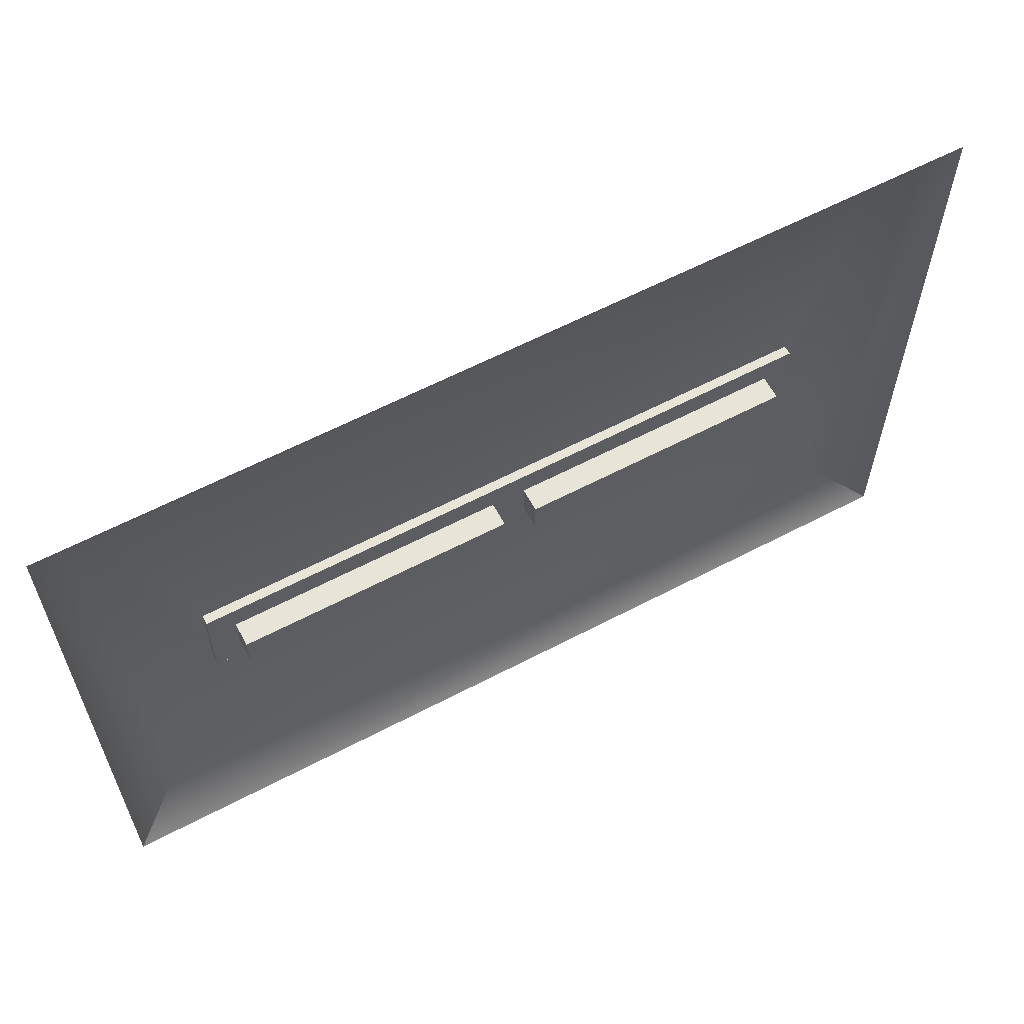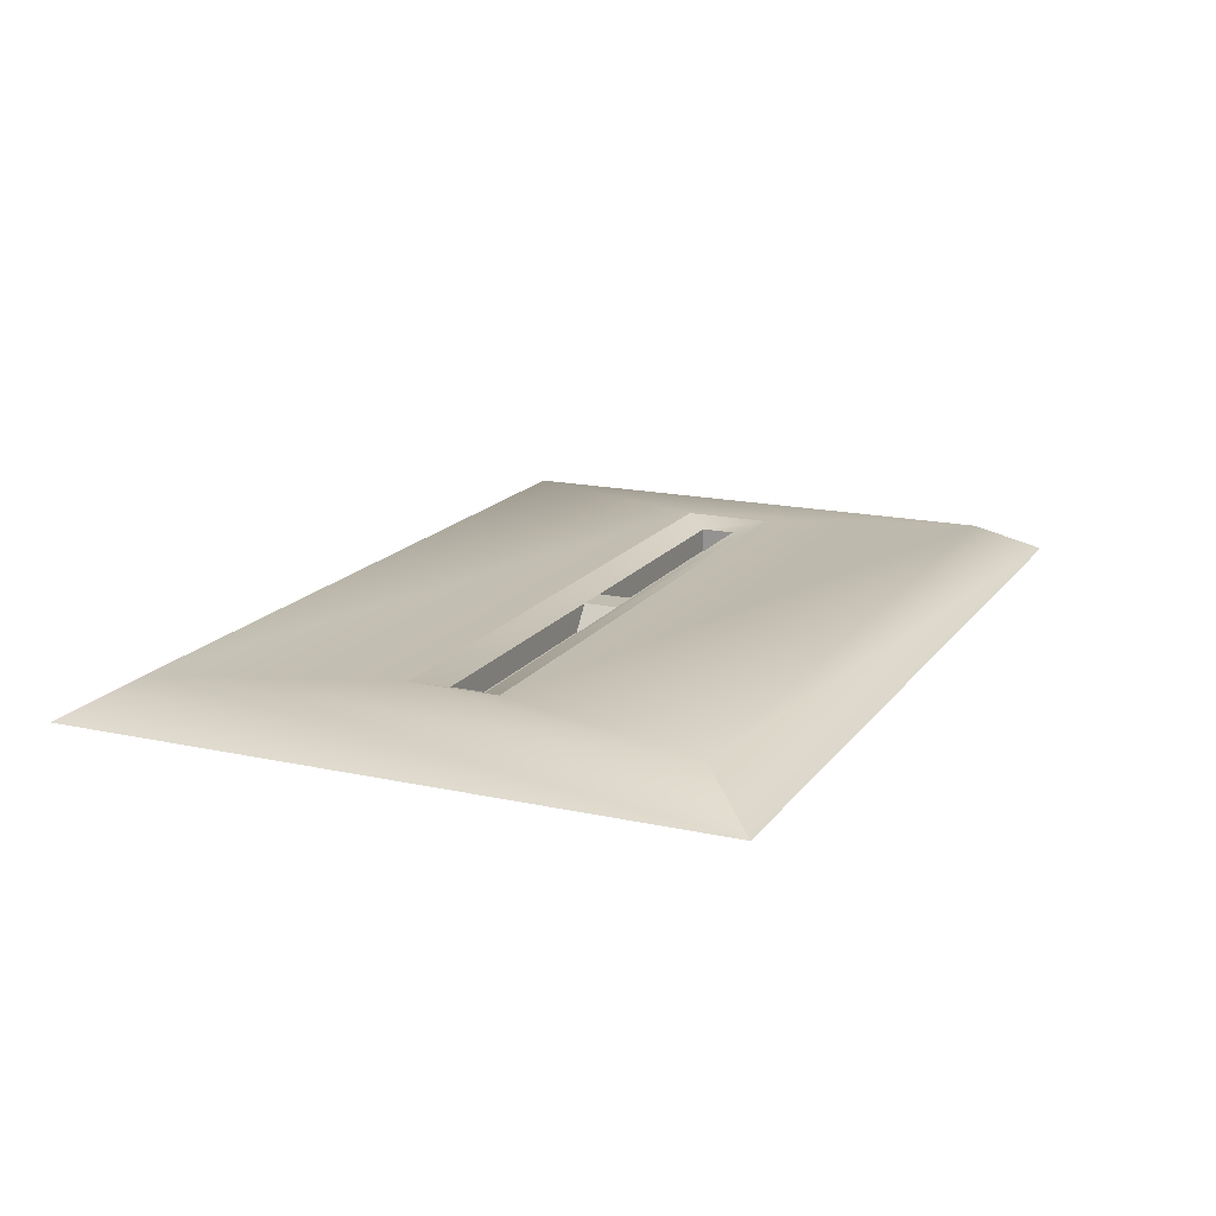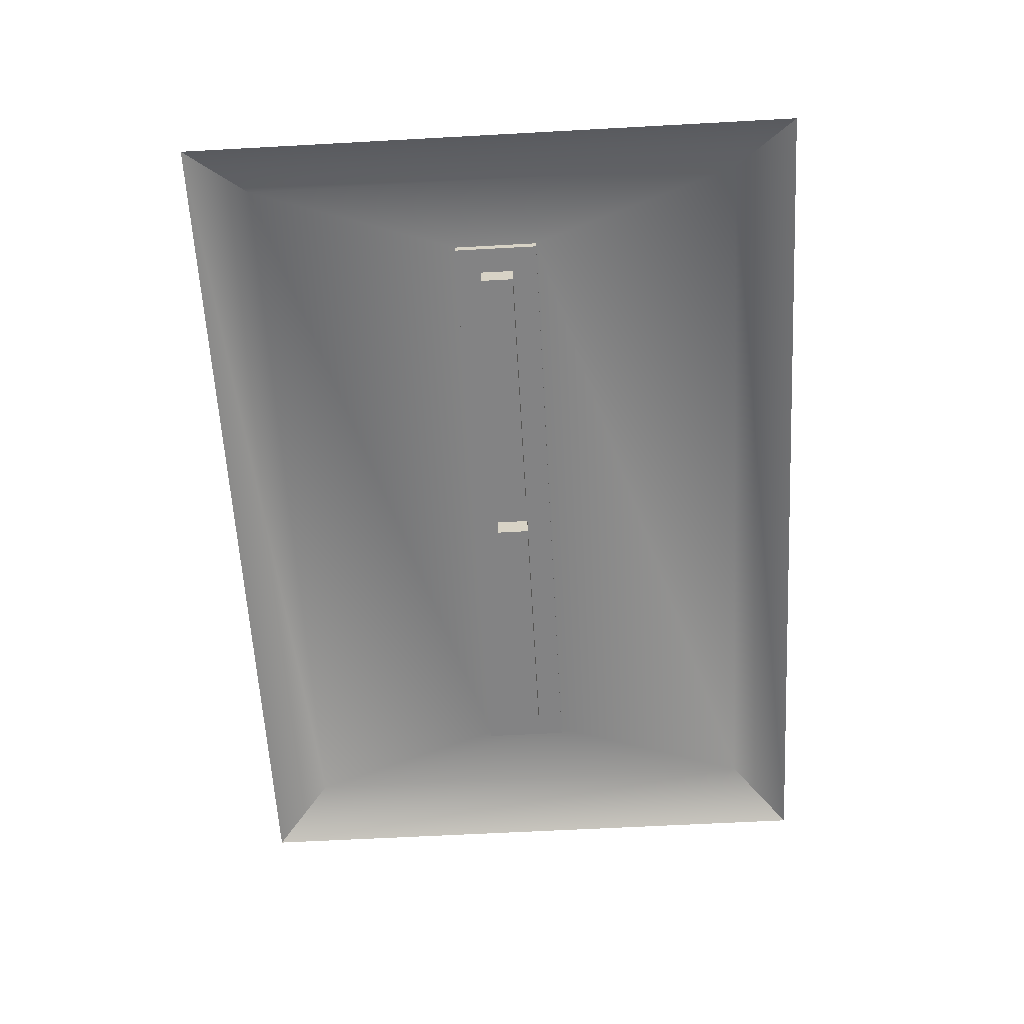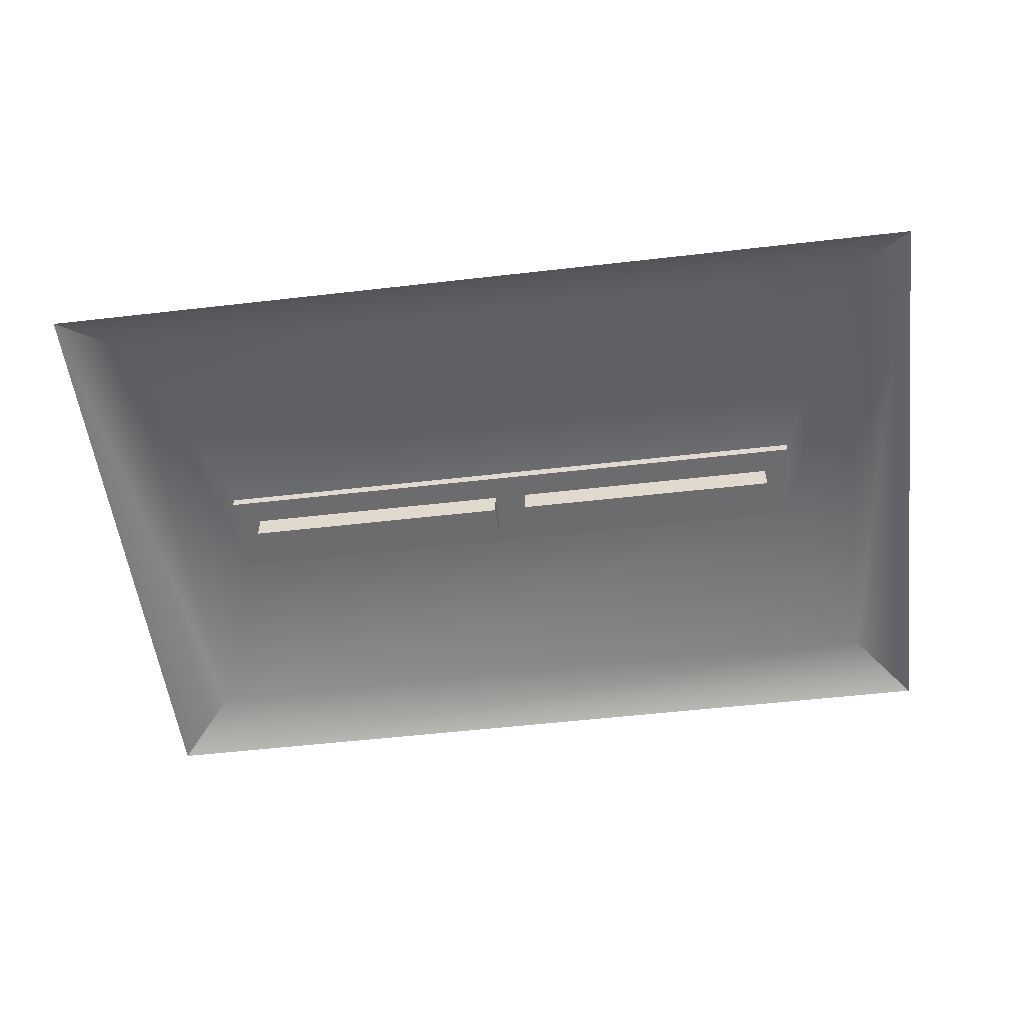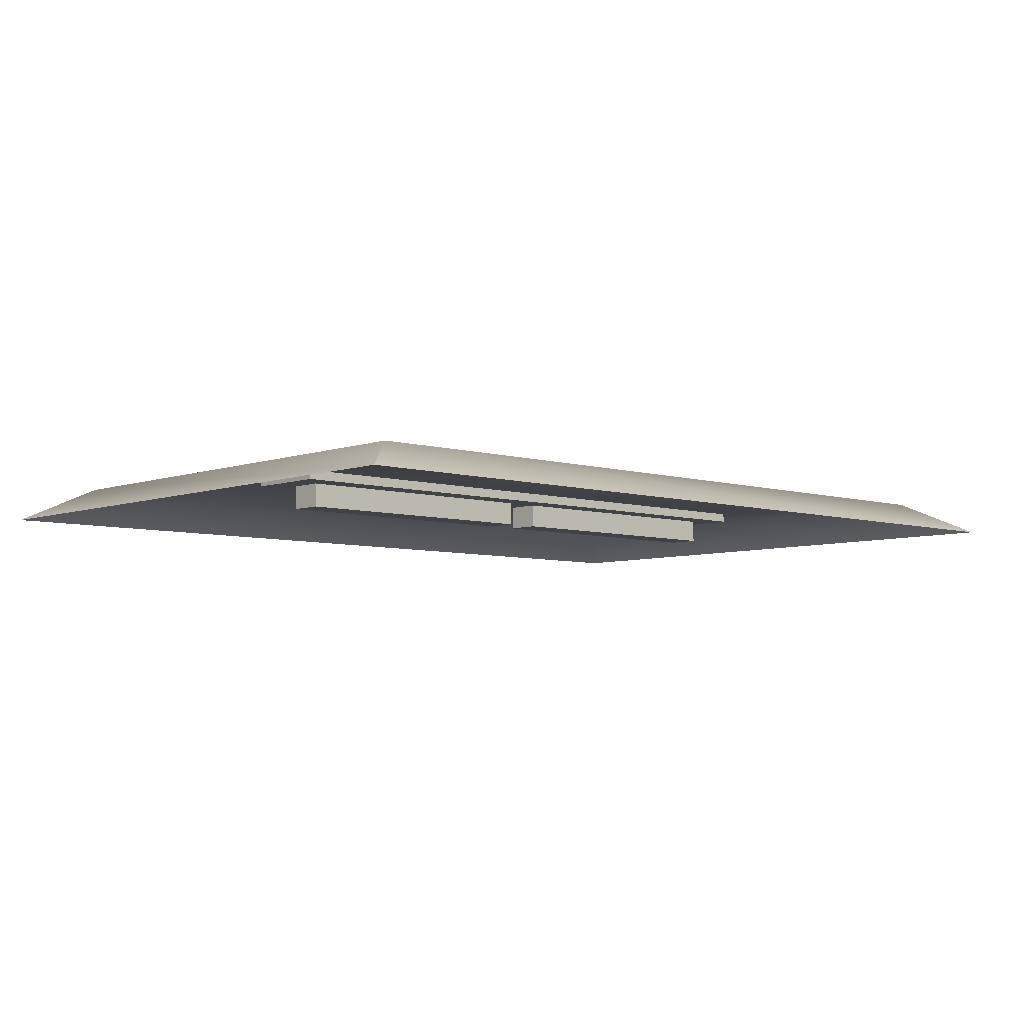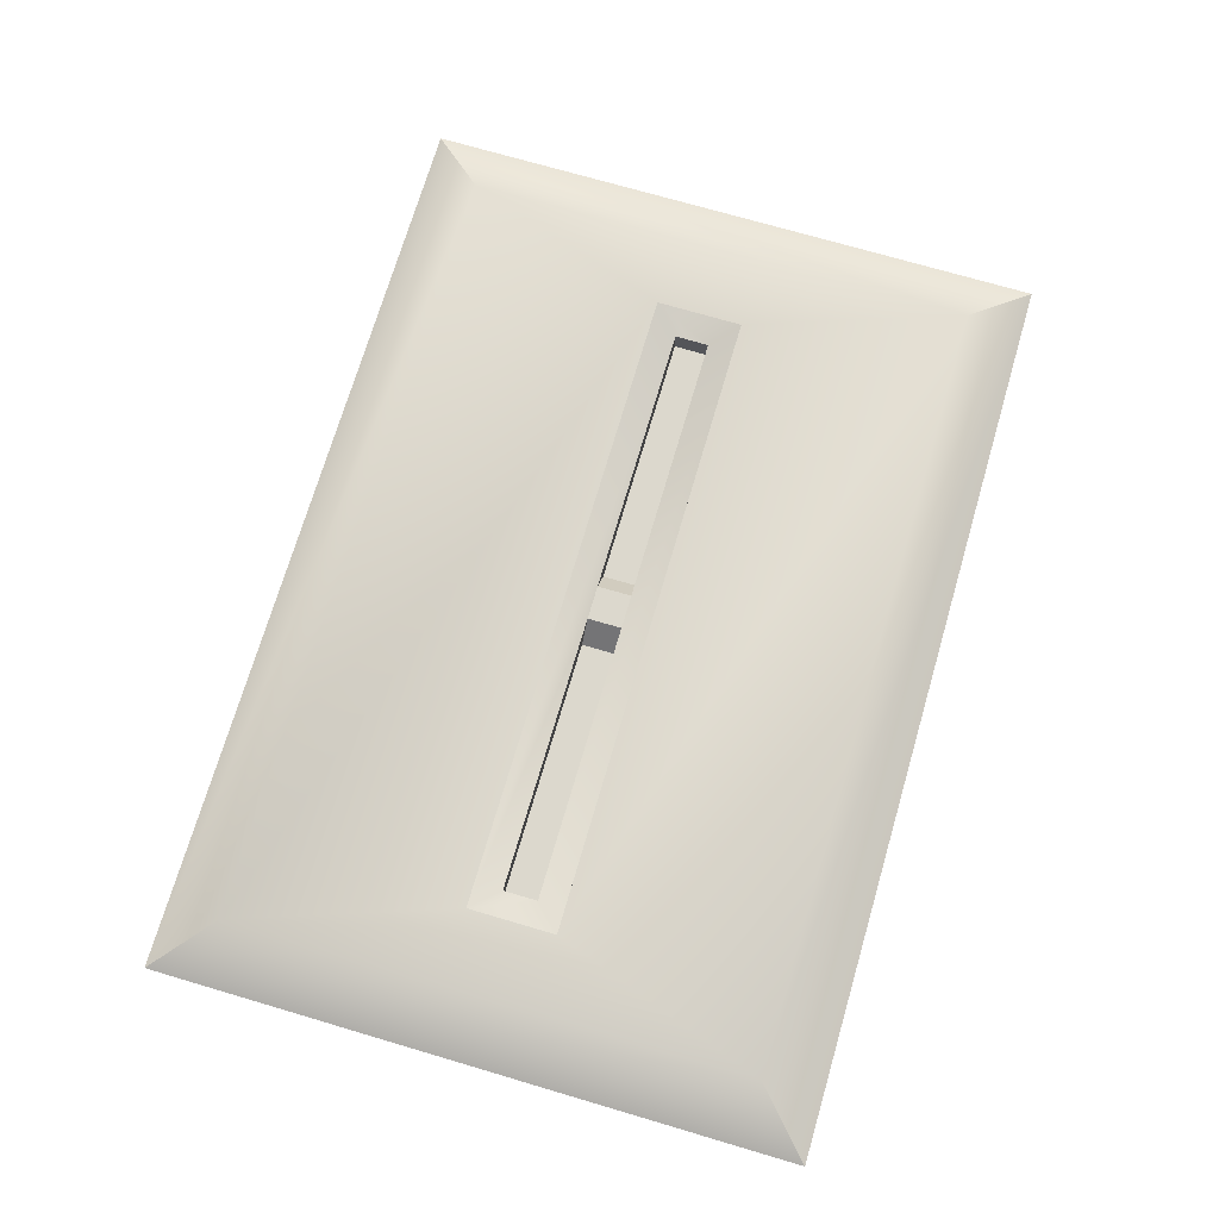
<metadata>
{"format":"obj","ext":"obj","renderer":"f3d","projection":"perspective","resolution":1024,"background":"white","views":[{"elev":60.7,"azim":-28.2,"up":"+Z"},{"elev":16.7,"azim":-65.9,"up":"+Y"},{"elev":-61.2,"azim":93.2,"up":"+Y"},{"elev":-53.8,"azim":7.0,"up":"+Y"},{"elev":-6.1,"azim":-42.5,"up":"+Y"},{"elev":72.4,"azim":106.4,"up":"+Y"}]}
</metadata>
<code>
o Group12/mesh23/mesh23-geometry#mesh23-geometry
v -0.001689 -0.2481 0.6613
v -0.1085 -0.2575 0.6613
v -0.1085 -0.2481 0.6613
v -0.009034 -0.2575 0.6613
v -0.1085 -0.2481 0.6745
v 0.01149 -0.2481 0.6613
v -0.001689 -0.2575 0.6613
v -0.009034 -0.2575 0.6745
v -0.1085 -0.2575 0.6745
v -0.1188 -0.2481 0.6849
v -0.1188 -0.2446 0.6849
v 0.1183 -0.2481 0.6613
v 0.01149 -0.2481 0.6745
v -0.001689 -0.2575 0.6745
v -0.001689 -0.2481 0.6745
v -0.1188 -0.2481 0.651
v 0.1286 -0.2481 0.6849
v -0.1188 -0.2446 0.651
v 0.1286 -0.2446 0.6849
v 0.01922 -0.2575 0.6613
v 0.01149 -0.2575 0.6613
v -0.1474 -0.2446 0.7681
v 0.1572 -0.2446 0.7681
v 0.1286 -0.2481 0.651
v 0.1286 -0.2446 0.651
v 0.1183 -0.2575 0.6613
v 0.01922 -0.2575 0.6745
v 0.01149 -0.2575 0.6745
v -0.1474 -0.2446 0.5678
v 0.1183 -0.2575 0.6745
v 0.1183 -0.2481 0.6745
v -0.1702 -0.2575 0.7909
v 0.18 -0.2575 0.7909
v 0.1572 -0.2446 0.5678
v -0.1702 -0.2575 0.545
v 0.18 -0.2575 0.545
f 1 2 3
f 2 1 4
f 3 2 1
f 4 1 2
f 2 5 3
f 3 5 2
f 3 6 1
f 1 6 3
f 3 6 1
f 1 6 3
f 7 4 1
f 1 4 7
f 1 8 4
f 4 8 1
f 8 2 4
f 4 2 8
f 5 2 9
f 9 2 5
f 10 3 5
f 5 3 10
f 11 3 5
f 5 3 11
f 3 12 6
f 6 12 3
f 3 12 6
f 6 12 3
f 13 1 6
f 6 1 13
f 14 4 7
f 7 4 14
f 1 14 7
f 7 14 1
f 8 1 15
f 15 1 8
f 4 14 8
f 8 14 4
f 2 8 9
f 9 8 2
f 8 5 9
f 9 5 8
f 16 3 10
f 10 3 16
f 10 5 17
f 17 5 10
f 3 11 18
f 18 11 3
f 5 19 11
f 11 19 5
f 3 16 12
f 12 16 3
f 18 12 3
f 3 12 18
f 12 20 6
f 6 20 12
f 1 13 15
f 15 13 1
f 20 13 6
f 6 13 20
f 21 13 6
f 6 13 21
f 14 1 15
f 15 1 14
f 5 8 15
f 15 8 5
f 15 8 14
f 14 8 15
f 11 16 10
f 10 16 11
f 15 17 5
f 5 17 15
f 17 11 10
f 10 11 17
f 22 18 11
f 11 18 22
f 16 11 18
f 18 11 16
f 15 19 5
f 5 19 15
f 11 17 19
f 19 17 11
f 19 23 11
f 11 23 19
f 24 12 16
f 16 12 24
f 12 18 25
f 25 18 12
f 20 12 26
f 26 12 20
f 20 21 6
f 6 21 20
f 13 17 15
f 15 17 13
f 13 19 15
f 15 19 13
f 13 20 27
f 27 20 13
f 13 21 28
f 28 21 13
f 29 18 22
f 22 18 29
f 22 11 23
f 23 11 22
f 25 16 18
f 18 16 25
f 17 25 19
f 19 25 17
f 25 23 19
f 19 23 25
f 12 24 17
f 17 24 12
f 16 25 24
f 24 25 16
f 18 29 25
f 25 29 18
f 19 12 25
f 25 12 19
f 12 30 26
f 26 30 12
f 30 20 26
f 26 20 30
f 27 21 20
f 20 21 27
f 31 17 13
f 13 17 31
f 19 13 31
f 31 13 19
f 20 30 27
f 27 30 20
f 27 13 28
f 28 13 27
f 27 31 13
f 13 31 27
f 21 27 28
f 28 27 21
f 32 29 22
f 22 29 32
f 33 22 23
f 23 22 33
f 25 17 24
f 24 17 25
f 25 34 23
f 23 34 25
f 12 17 31
f 31 17 12
f 34 25 29
f 29 25 34
f 12 19 31
f 31 19 12
f 30 12 31
f 31 12 30
f 31 27 30
f 30 27 31
f 29 32 35
f 35 32 29
f 22 33 32
f 32 33 22
f 34 33 23
f 23 33 34
f 35 34 29
f 29 34 35
f 33 34 36
f 36 34 33
f 34 35 36
f 36 35 34

</code>
